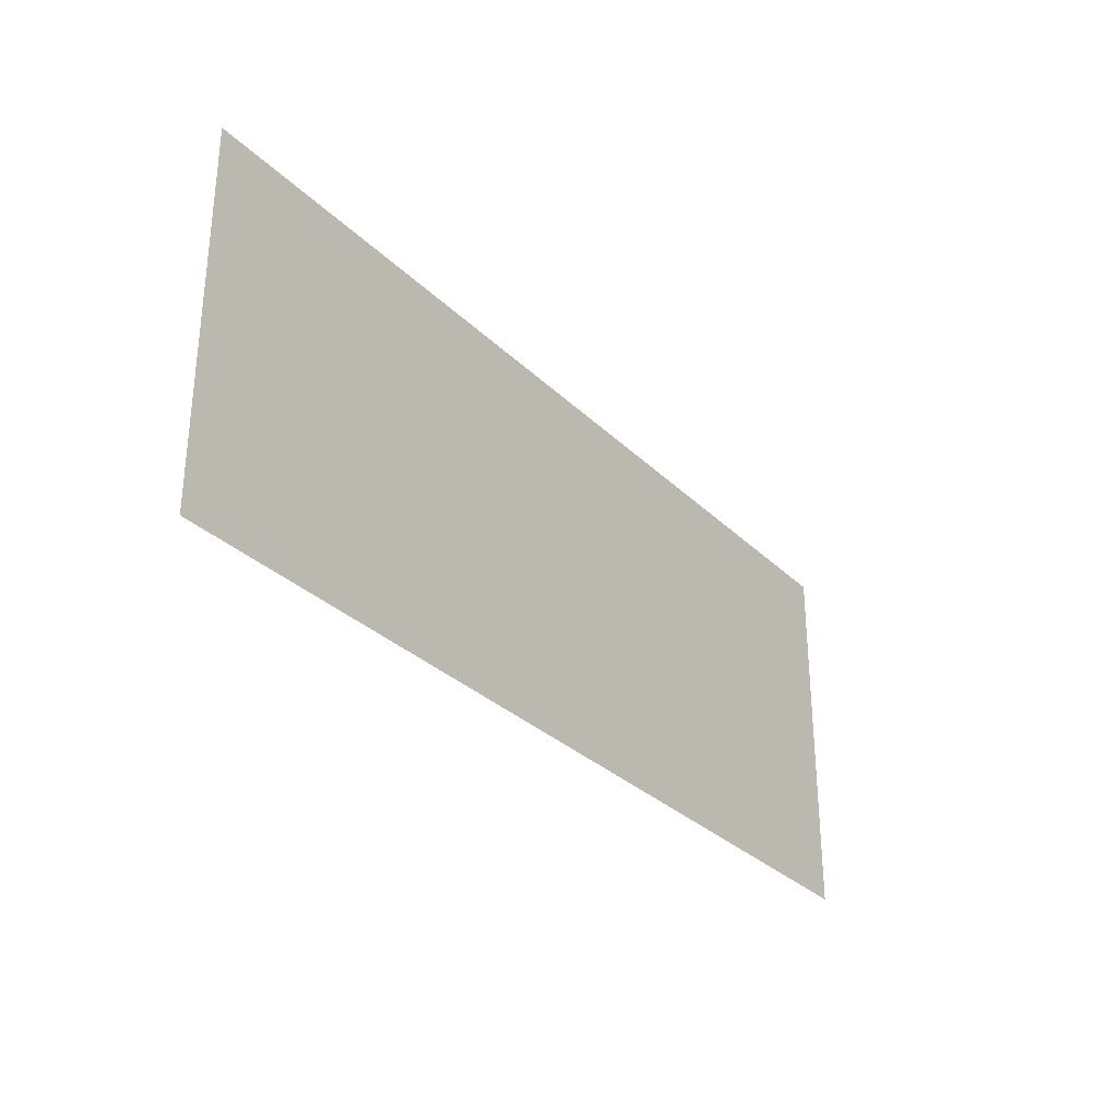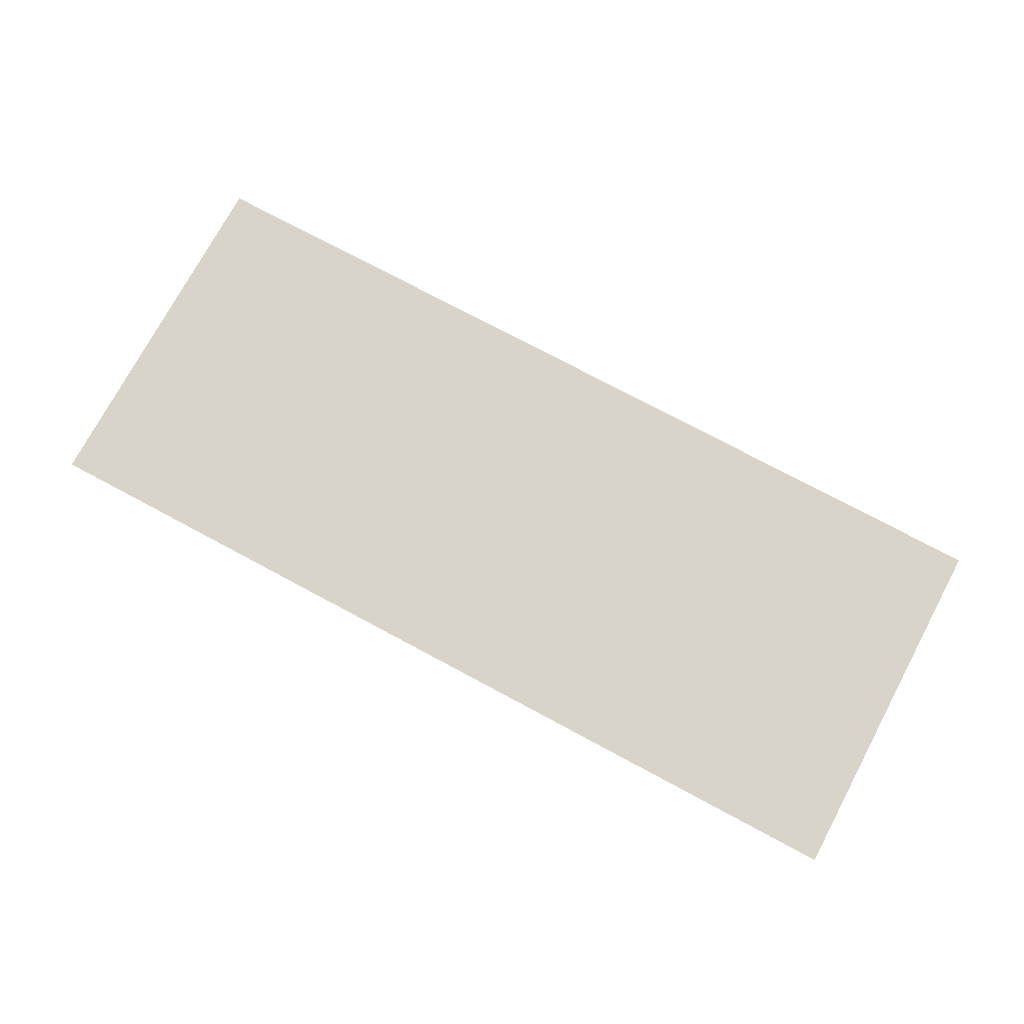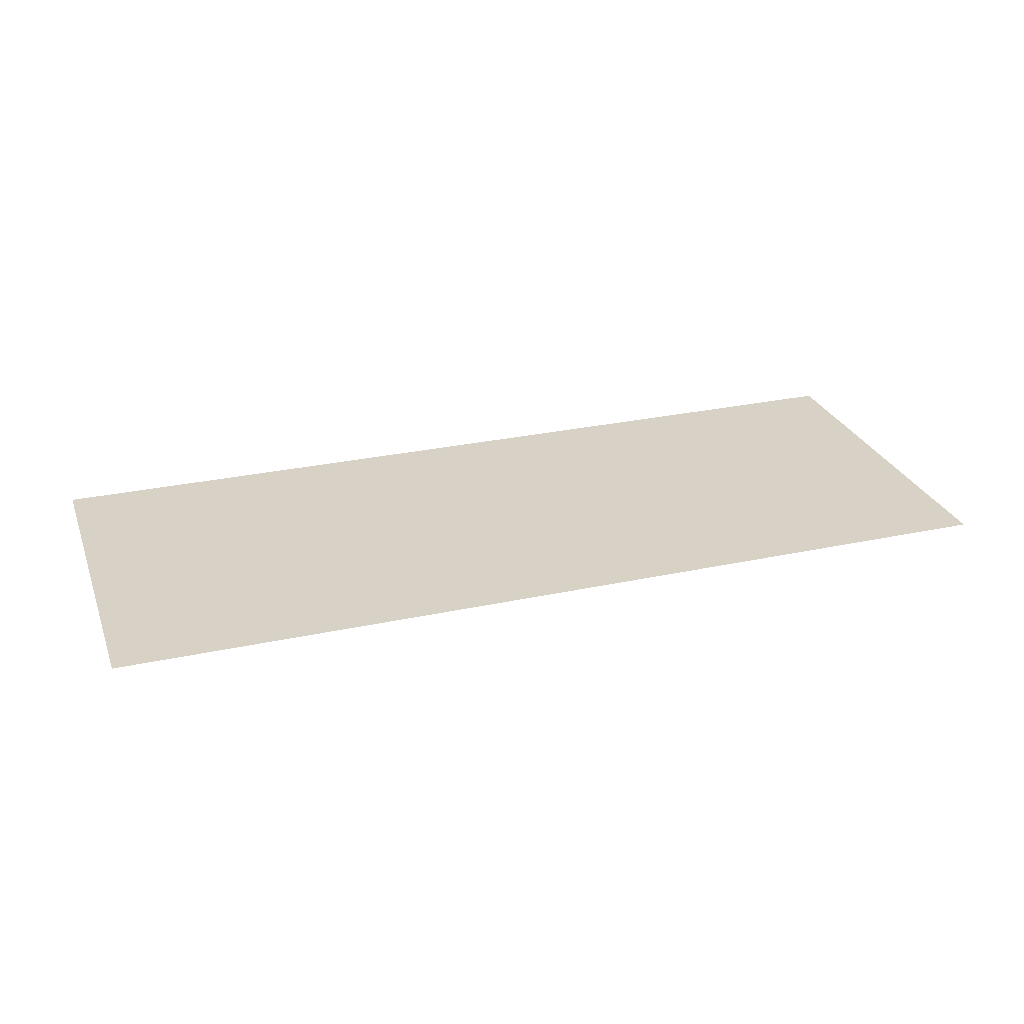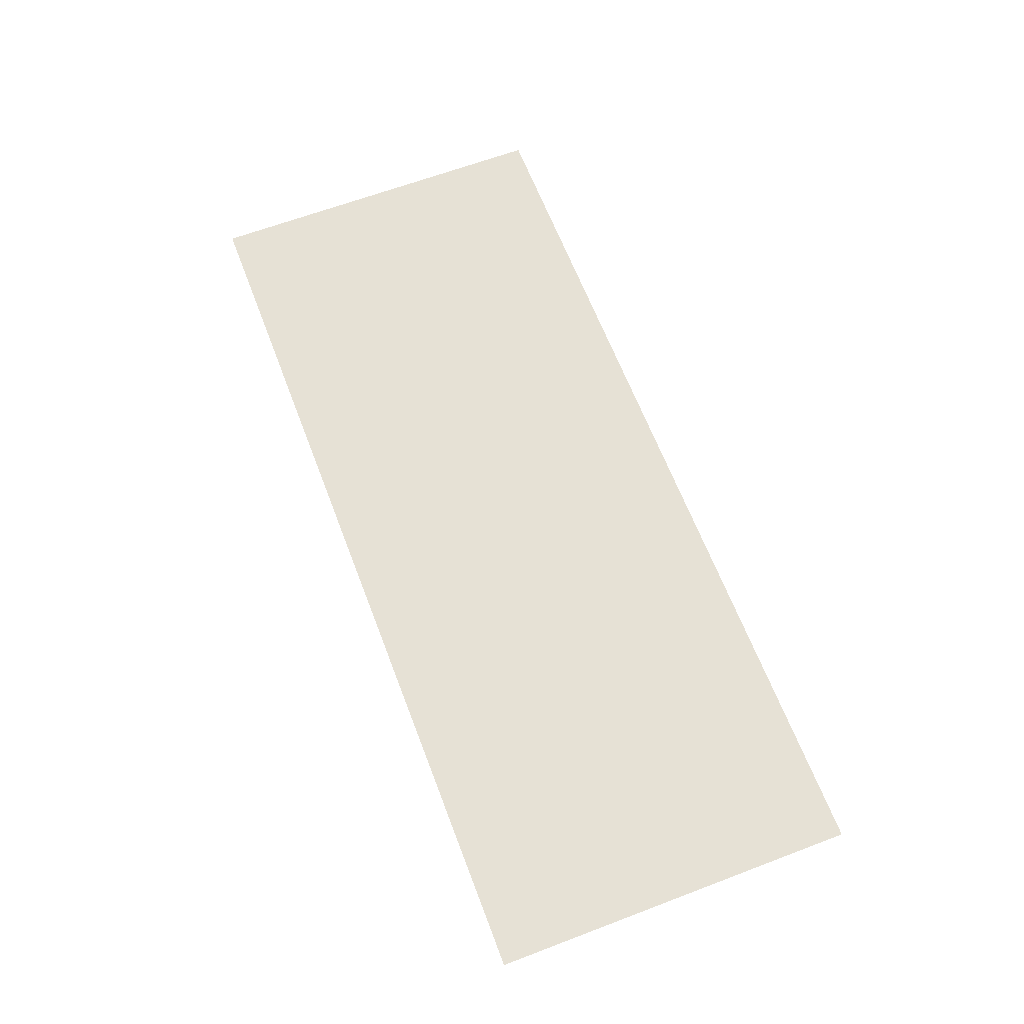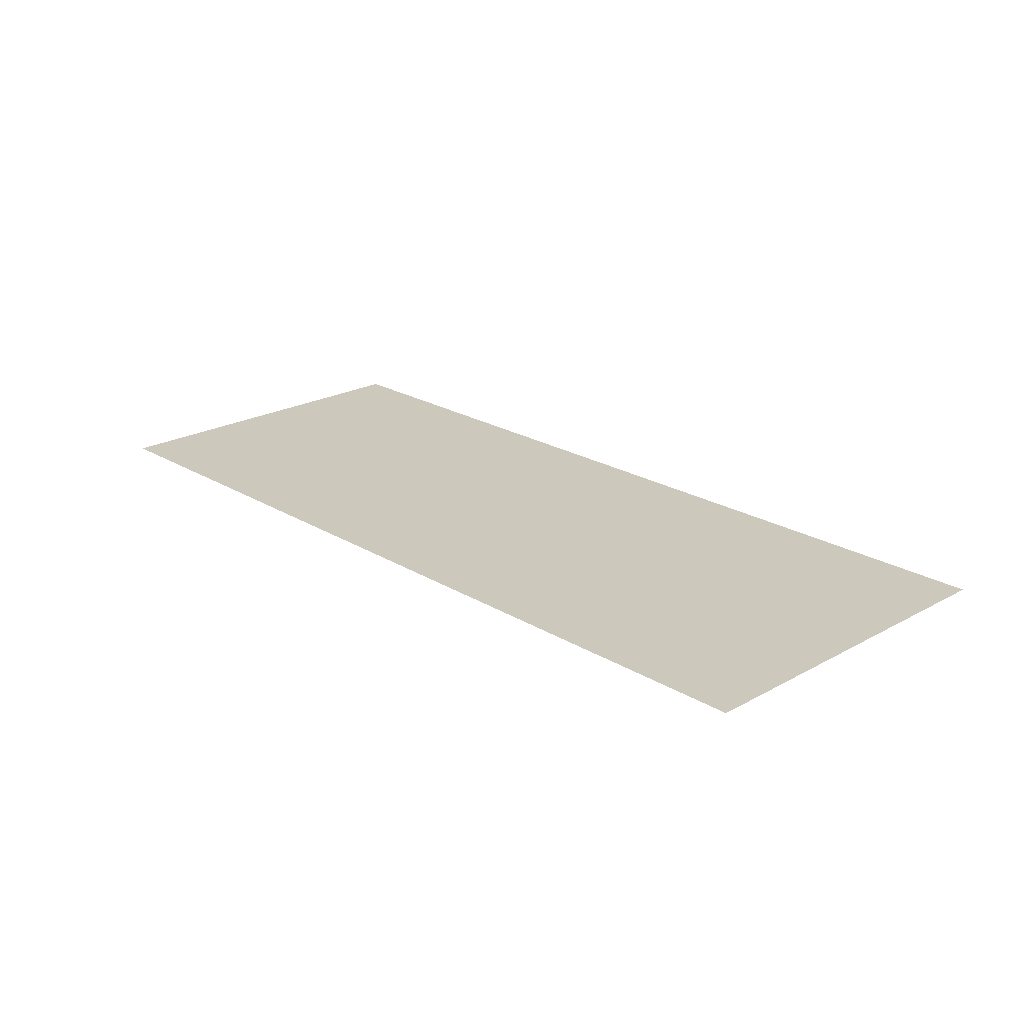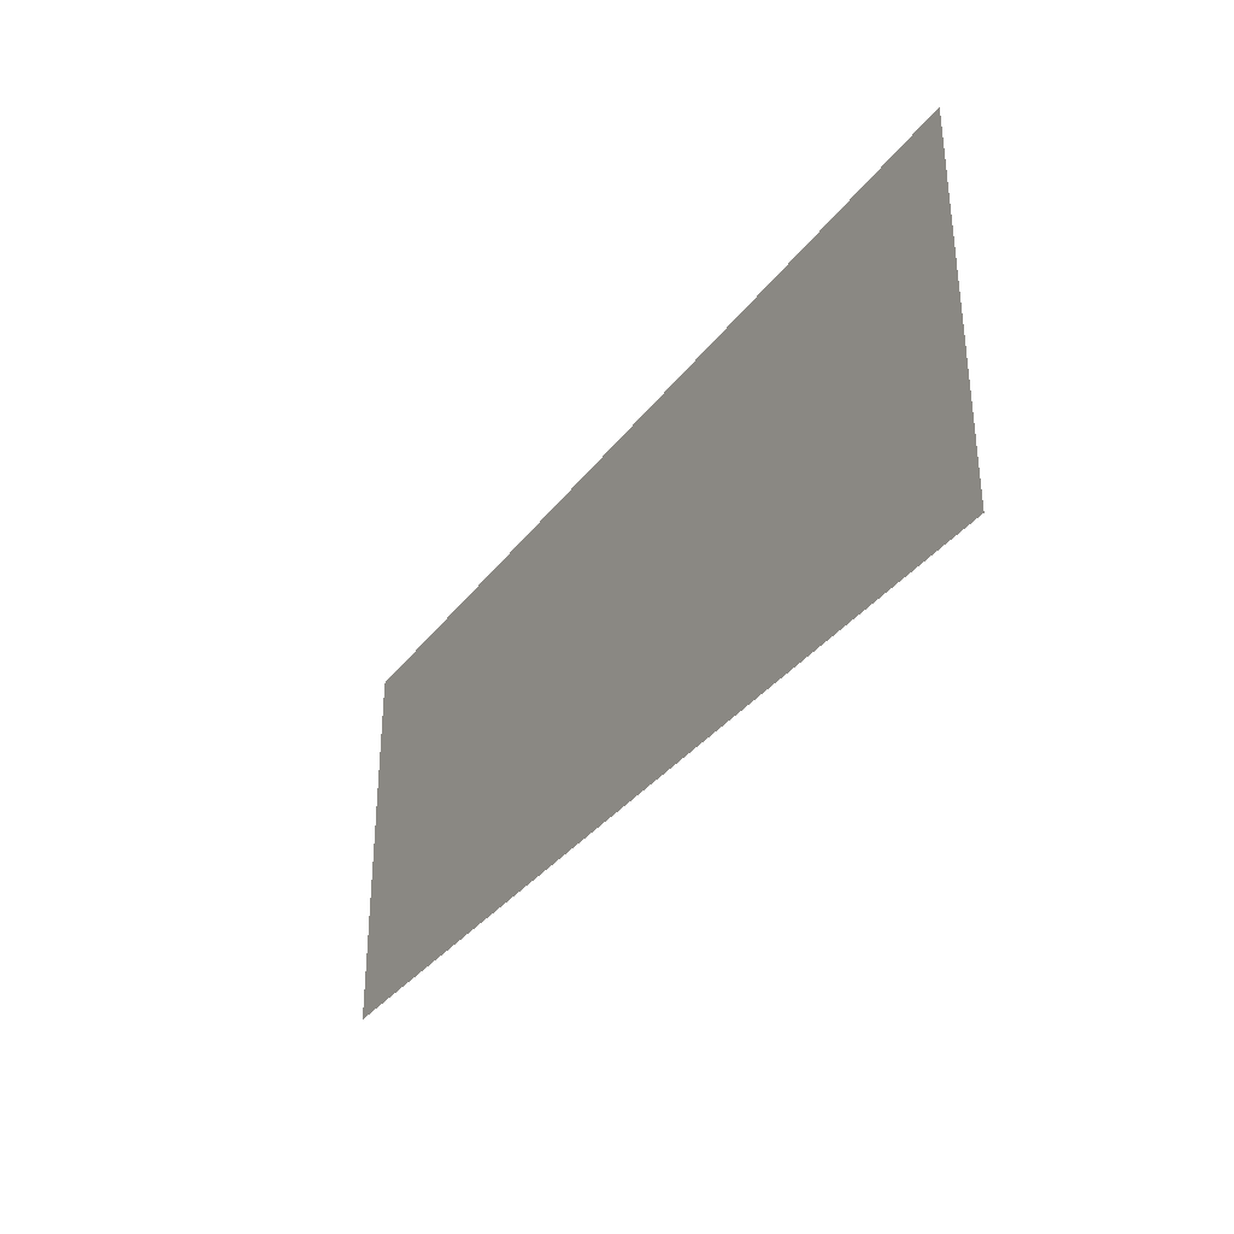
<metadata>
{"format":"obj","ext":"obj","renderer":"f3d","projection":"perspective","resolution":1024,"background":"white","views":[{"elev":-30.7,"azim":126.2,"up":"+Z"},{"elev":74.8,"azim":-151.8,"up":"+Y"},{"elev":27.6,"azim":-18.4,"up":"+Y"},{"elev":64.4,"azim":-110.9,"up":"+Y"},{"elev":22.2,"azim":-133.7,"up":"+Y"},{"elev":-33.8,"azim":59.2,"up":"+Z"}]}
</metadata>
<code>
o Road07
g Plane
v 0 0 0
v 0 0 1
v -1 0 0
v -1 0 1
v 0 0 1
v 0 0 2
v -1 0 1
v -1 0 2
v 0 0 2
v 0 0 3
v -1 0 2
v -1 0 3
v 0 0 3
v 0 0 4
v -1 0 3
v -1 0 4
v -1 0 0
v -1 0 1
v -2 0 0
v -2 0 1
v -1 0 1
v -1 0 2
v -2 0 1
v -2 0 2
v -1 0 2
v -1 0 3
v -2 0 2
v -2 0 3
v -1 0 3
v -1 0 4
v -2 0 3
v -2 0 4
v -2 0 0
v -2 0 1
v -3 0 0
v -3 0 1
v -2 0 1
v -2 0 2
v -3 0 1
v -3 0 2
v -2 0 2
v -2 0 3
v -3 0 2
v -3 0 3
v -2 0 3
v -2 0 4
v -3 0 3
v -3 0 4
v -3 0 0
v -3 0 1
v -4 0 0
v -4 0 1
v -3 0 1
v -3 0 2
v -4 0 1
v -4 0 2
v -3 0 2
v -3 0 3
v -4 0 2
v -4 0 3
v -3 0 3
v -3 0 4
v -4 0 3
v -4 0 4
v -4 0 0
v -4 0 1
v -5 0 0
v -5 0 1
v -4 0 1
v -4 0 2
v -5 0 1
v -5 0 2
v -4 0 2
v -4 0 3
v -5 0 2
v -5 0 3
v -4 0 3
v -4 0 4
v -5 0 3
v -5 0 4
v -5 0 0
v -5 0 1
v -6 0 0
v -6 0 1
v -5 0 1
v -5 0 2
v -6 0 1
v -6 0 2
v -5 0 2
v -5 0 3
v -6 0 2
v -6 0 3
v -5 0 3
v -5 0 4
v -6 0 3
v -6 0 4
v -6 0 0
v -6 0 1
v -7 0 0
v -7 0 1
v -6 0 1
v -6 0 2
v -7 0 1
v -7 0 2
v -6 0 2
v -6 0 3
v -7 0 2
v -7 0 3
v -6 0 3
v -6 0 4
v -7 0 3
v -7 0 4
v -7 0 0
v -7 0 1
v -8 0 0
v -8 0 1
v -7 0 1
v -7 0 2
v -8 0 1
v -8 0 2
v -7 0 2
v -7 0 3
v -8 0 2
v -8 0 3
v -7 0 3
v -7 0 4
v -8 0 3
v -8 0 4
v -8 0 0
v -8 0 1
v -9 0 0
v -9 0 1
v -8 0 1
v -8 0 2
v -9 0 1
v -9 0 2
v -8 0 2
v -8 0 3
v -9 0 2
v -9 0 3
v -8 0 3
v -8 0 4
v -9 0 3
v -9 0 4
v -9 0 0
v -9 0 1
v -10 0 0
v -10 0 1
v -9 0 1
v -9 0 2
v -10 0 1
v -10 0 2
v -9 0 2
v -9 0 3
v -10 0 2
v -10 0 3
v -9 0 3
v -9 0 4
v -10 0 3
v -10 0 4
g Plane
f 3 4 2 1
f 7 8 6 5
f 11 12 10 9
f 15 16 14 13
f 19 20 18 17
f 23 24 22 21
f 27 28 26 25
f 31 32 30 29
f 35 36 34 33
f 39 40 38 37
f 43 44 42 41
f 47 48 46 45
f 51 52 50 49
f 55 56 54 53
f 59 60 58 57
f 63 64 62 61
f 67 68 66 65
f 71 72 70 69
f 75 76 74 73
f 79 80 78 77
f 83 84 82 81
f 87 88 86 85
f 91 92 90 89
f 95 96 94 93
f 99 100 98 97
f 103 104 102 101
f 107 108 106 105
f 111 112 110 109
f 115 116 114 113
f 119 120 118 117
f 123 124 122 121
f 127 128 126 125
f 131 132 130 129
f 135 136 134 133
f 139 140 138 137
f 143 144 142 141
f 147 148 146 145
f 151 152 150 149
f 155 156 154 153
f 159 160 158 157

</code>
